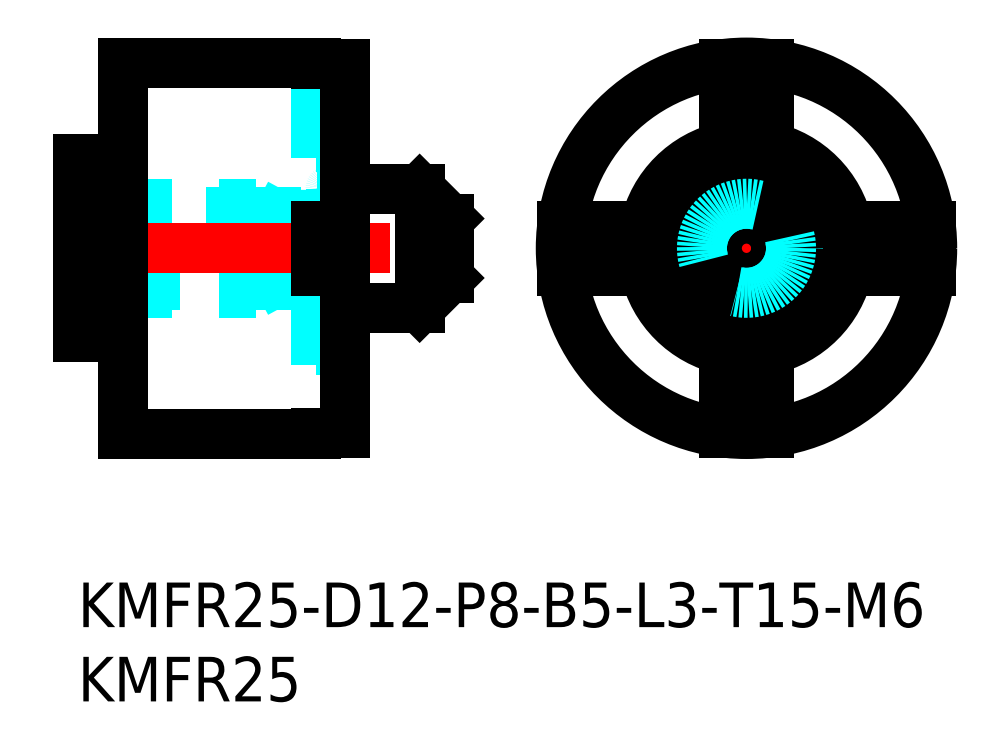
<metadata>
{"format":"dxf","ext":"dxf","renderer":"ezdxf+matplotlib","layout":"modelspace","background":"white","min_lineweight":24,"dpi":150}
</metadata>
<code>
0
SECTION
2
ENTITIES
0
CIRCLE
8
MSM_DASHED
10
45
20
22.5
30
0
40
6
0
CIRCLE
8
MSM_DASHED
10
45
20
22.5
30
0
40
2.459
0
CIRCLE
8
MSM_DASHED
10
45
20
22.5
30
0
40
5.9
0
CIRCLE
8
MSM_DASHED
10
45
20
22.5
30
0
40
3.9
0
LINE
8
MSM_CENTER
10
31.5
20
22.5
30
0
11
58.5
21
22.5
31
0
0
LINE
8
MSM_CENTER
10
45
20
9
30
0
11
45
21
36
31
0
0
LINE
8
MSM_CONTINUOUS
10
32.59
20
21
30
0
11
38.16
21
21
31
0
0
LINE
8
MSM_CONTINUOUS
10
43.5
20
15.66
30
0
11
43.5
21
10.09
31
0
0
ARC
8
MSM_CONTINUOUS
10
45
20
22.5
30
0
40
7
50
192.4
51
257.6
0
ARC
8
MSM_CONTINUOUS
10
45
20
22.5
30
0
40
7
50
102.4
51
167.6
0
LINE
8
MSM_CONTINUOUS
10
43.5
20
34.91
30
0
11
43.5
21
29.34
31
0
0
LINE
8
MSM_CONTINUOUS
10
38.16
20
24
30
0
11
32.59
21
24
31
0
0
ARC
8
MSM_CONTINUOUS
10
45
20
22.5
30
0
40
7
50
12.37
51
77.63
0
LINE
8
MSM_CONTINUOUS
10
57.41
20
24
30
0
11
51.84
21
24
31
0
0
LINE
8
MSM_CONTINUOUS
10
46.5
20
29.34
30
0
11
46.5
21
34.91
31
0
0
LINE
8
MSM_CONTINUOUS
10
51.84
20
21
30
0
11
57.41
21
21
31
0
0
ARC
8
MSM_CONTINUOUS
10
45
20
22.5
30
0
40
7
50
282.4
51
347.6
0
LINE
8
MSM_CONTINUOUS
10
46.5
20
10.09
30
0
11
46.5
21
15.66
31
0
0
CIRCLE
8
MSM_CONTINUOUS
10
45
20
22.5
30
0
40
2
0
CIRCLE
8
MSM_CONTINUOUS
10
45
20
22.5
30
0
40
4
0
ARC
8
MSM_DASHED
10
45
20
22.5
30
0
40
3
50
75
51
15
0
CIRCLE
8
MSM_CONTINUOUS
10
45
20
22.5
30
0
40
12.5
0
LINE
8
MSM_DASHED
10
16
20
34.91
30
0
11
16
21
24
31
0
0
LINE
8
MSM_DASHED
10
16
20
29.34
30
0
11
18
21
29.34
31
0
0
LINE
8
MSM_DASHED
10
16
20
21
30
0
11
16
21
10.09
31
0
0
LINE
8
MSM_DASHED
10
18
20
15.66
30
0
11
16
21
15.66
31
0
0
LINE
8
MSM_DASHED
10
16.42
20
22.5
30
0
11
15
21
24.96
31
0
0
LINE
8
MSM_DASHED
10
15
20
20.04
30
0
11
16.42
21
22.5
31
0
0
LINE
8
MSM_DASHED
10
0.5415
20
20.04
30
0
11
15
21
20.04
31
0
0
LINE
8
MSM_DASHED
10
15
20
24.96
30
0
11
0.5415
21
24.96
31
0
0
LINE
8
MSM_DASHED
10
15
20
24.96
30
0
11
15
21
20.04
31
0
0
LINE
8
MSM_DASHED
10
0.5415
20
24.96
30
0
11
-1.2e-15
21
25.5
31
0
0
LINE
8
MSM_DASHED
10
-1.2e-15
20
19.5
30
0
11
0.5415
21
20.04
31
0
0
LINE
8
MSM_DASHED
10
0.5415
20
24.96
30
0
11
0.5415
21
20.04
31
0
0
LINE
8
MSM_DASHED
10
16.1
20
18.6
30
0
11
16.9
21
18.6
31
0
0
LINE
8
MSM_DASHED
10
16.9
20
26.4
30
0
11
16.1
21
26.4
31
0
0
ARC
8
MSM_DASHED
10
16.9
20
18.5
30
0
40
0.1
50
0
51
90
0
ARC
8
MSM_DASHED
10
16.9
20
26.5
30
0
40
0.1
50
270
51
0
0
LINE
8
MSM_DASHED
10
16.9
20
21
30
0
11
16.9
21
18.6
31
0
0
LINE
8
MSM_DASHED
10
16.9
20
26.4
30
0
11
16.9
21
24
31
0
0
LINE
8
MSM_DASHED
10
17
20
18.5
30
0
11
18
21
18.5
31
0
0
LINE
8
MSM_DASHED
10
18
20
26.5
30
0
11
17
21
26.5
31
0
0
LINE
8
MSM_DASHED
10
17
20
21
30
0
11
17
21
18.5
31
0
0
LINE
8
MSM_DASHED
10
17
20
26.5
30
0
11
17
21
24
31
0
0
ARC
8
MSM_DASHED
10
16.1
20
18.5
30
0
40
0.1
50
90
51
180
0
ARC
8
MSM_DASHED
10
16.1
20
26.5
30
0
40
0.1
50
180
51
270
0
LINE
8
MSM_DASHED
10
16.1
20
21
30
0
11
16.1
21
18.6
31
0
0
LINE
8
MSM_DASHED
10
16.1
20
26.4
30
0
11
16.1
21
24
31
0
0
LINE
8
MSM_DASHED
10
12
20
19.5
30
0
11
12
21
25.5
31
0
0
LINE
8
MSM_DASHED
10
-1.2e-15
20
25.5
30
0
11
12
21
25.5
31
0
0
LINE
8
MSM_DASHED
10
13
20
24.96
30
0
11
12
21
25.5
31
0
0
LINE
8
MSM_DASHED
10
-1.2e-15
20
19.5
30
0
11
12
21
19.5
31
0
0
LINE
8
MSM_DASHED
10
13
20
20.04
30
0
11
12
21
19.5
31
0
0
LINE
8
MSM_CENTER
10
-1.25
20
22.5
30
0
11
26.25
21
22.5
31
0
0
LINE
8
MSM_CONTINUOUS
10
25
20
24.5
30
0
11
23
21
26.5
31
0
0
LINE
8
MSM_CONTINUOUS
10
23
20
18.5
30
0
11
25
21
20.5
31
0
0
LINE
8
MSM_CONTINUOUS
10
25
20
24.5
30
0
11
25
21
20.5
31
0
0
LINE
8
MSM_CONTINUOUS
10
18
20
18.5
30
0
11
23
21
18.5
31
0
0
LINE
8
MSM_CONTINUOUS
10
23
20
26.5
30
0
11
18
21
26.5
31
0
0
LINE
8
MSM_CONTINUOUS
10
23
20
26.5
30
0
11
23
21
18.5
31
0
0
LINE
8
MSM_CONTINUOUS
10
17
20
24
30
0
11
17
21
21
31
0
0
LINE
8
MSM_CONTINUOUS
10
2.1
20
16.6
30
0
11
2.9
21
16.6
31
0
0
LINE
8
MSM_CONTINUOUS
10
2.9
20
28.4
30
0
11
2.1
21
28.4
31
0
0
ARC
8
MSM_CONTINUOUS
10
2.9
20
16.5
30
0
40
0.1
50
0
51
90
0
ARC
8
MSM_CONTINUOUS
10
2.9
20
28.5
30
0
40
0.1
50
270
51
0
0
LINE
8
MSM_CONTINUOUS
10
-1.2e-15
20
16.5
30
0
11
2
21
16.5
31
0
0
LINE
8
MSM_CONTINUOUS
10
2
20
28.5
30
0
11
-1.2e-15
21
28.5
31
0
0
LINE
8
MSM_CONTINUOUS
10
-1.2e-15
20
28.5
30
0
11
-1.2e-15
21
16.5
31
0
0
LINE
8
MSM_CONTINUOUS
10
2
20
28.5
30
0
11
2
21
16.5
31
0
0
ARC
8
MSM_CONTINUOUS
10
2.1
20
16.5
30
0
40
0.1
50
90
51
180
0
ARC
8
MSM_CONTINUOUS
10
2.1
20
28.5
30
0
40
0.1
50
180
51
270
0
LINE
8
MSM_CONTINUOUS
10
18
20
34.91
30
0
11
16
21
34.91
31
0
0
LINE
8
MSM_CONTINUOUS
10
16
20
10.09
30
0
11
16
21
10
31
0
0
LINE
8
MSM_CONTINUOUS
10
16
20
10.09
30
0
11
18
21
10.09
31
0
0
LINE
8
MSM_CONTINUOUS
10
18
20
21
30
0
11
18
21
10.09
31
0
0
LINE
8
MSM_CONTINUOUS
10
18
20
21
30
0
11
16
21
21
31
0
0
LINE
8
MSM_CONTINUOUS
10
16
20
24
30
0
11
16
21
21
31
0
0
LINE
8
MSM_CONTINUOUS
10
16
20
24
30
0
11
18
21
24
31
0
0
LINE
8
MSM_CONTINUOUS
10
18
20
34.91
30
0
11
18
21
24
31
0
0
LINE
8
MSM_CONTINUOUS
10
3
20
10
30
0
11
16
21
10
31
0
0
LINE
8
MSM_CONTINUOUS
10
16
20
35
30
0
11
3
21
35
31
0
0
LINE
8
MSM_CONTINUOUS
10
16
20
35
30
0
11
16
21
34.91
31
0
0
LINE
8
MSM_CONTINUOUS
10
3
20
35
30
0
11
3
21
10
31
0
0
TEXT
8
MSM_PART_NUMBER
10
0
20
-8
30
0
40
3
1
KMFR25
0
TEXT
8
MSM_PART_NUMBER
10
0
20
-3
30
0
40
3
1
KMFR25-D12-P8-B5-L3-T15-M6
0
VIEWPORT
8
0
10
143.5
20
98.2
30
0
40
384.6
41
222.2
68
     1
69
     1
0
VIEWPORT
8
MSM_DIMENSION
10
143.4
20
98.18
30
0
40
229.5
41
157.1
68
     2
69
     2
0
ENDSEC
0
EOF

</code>
